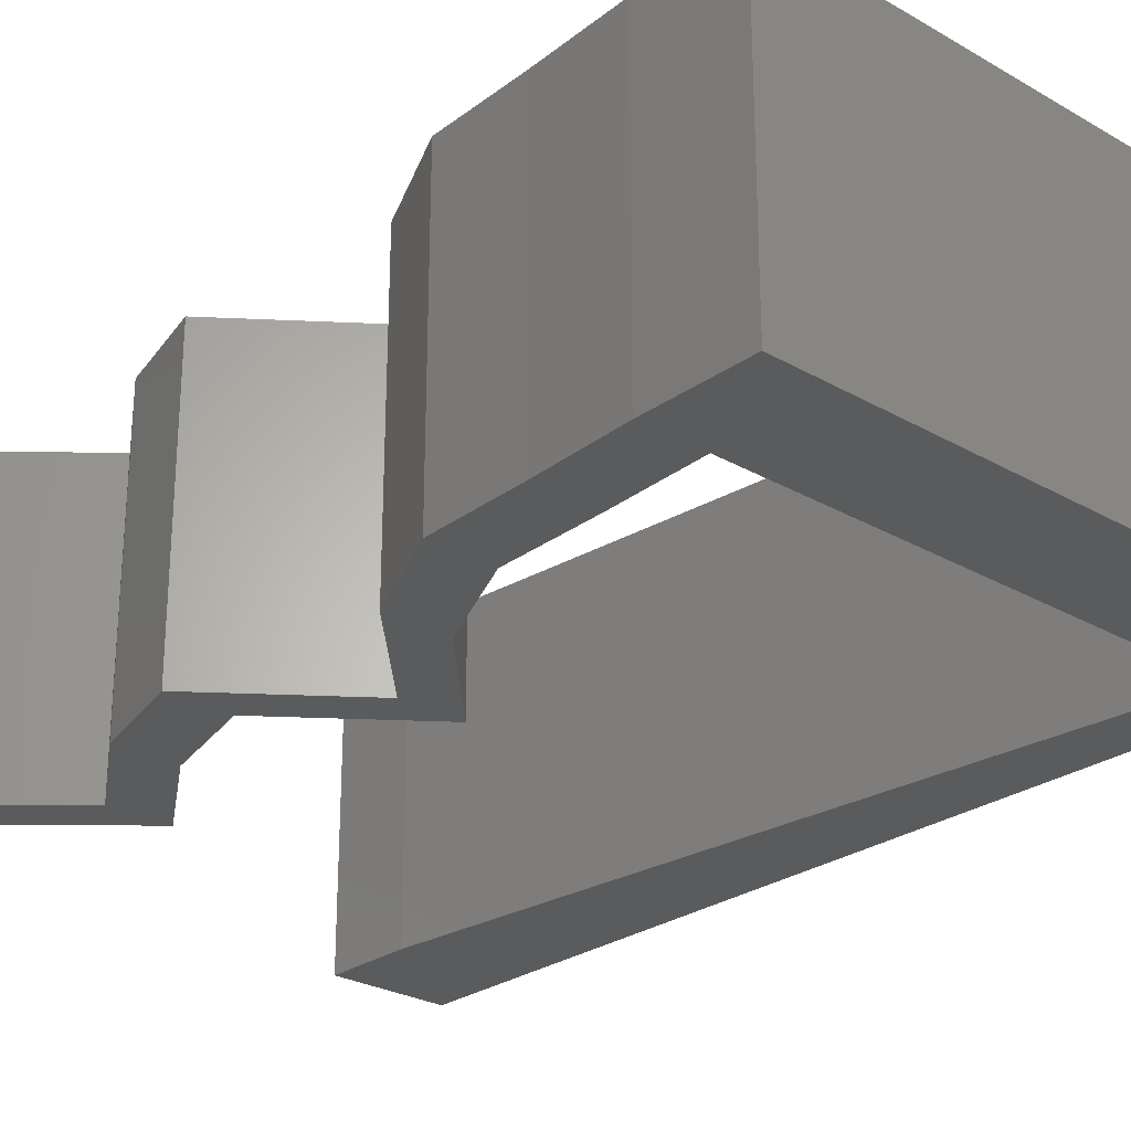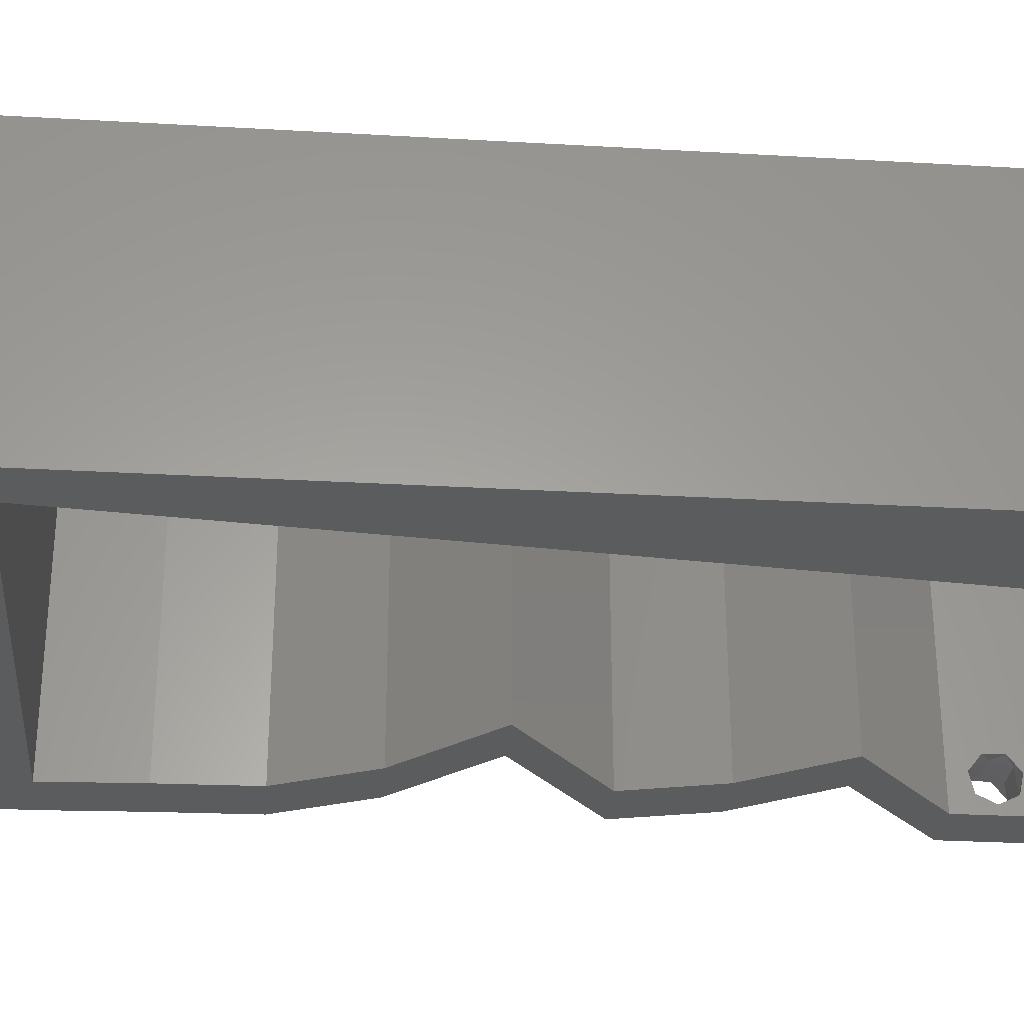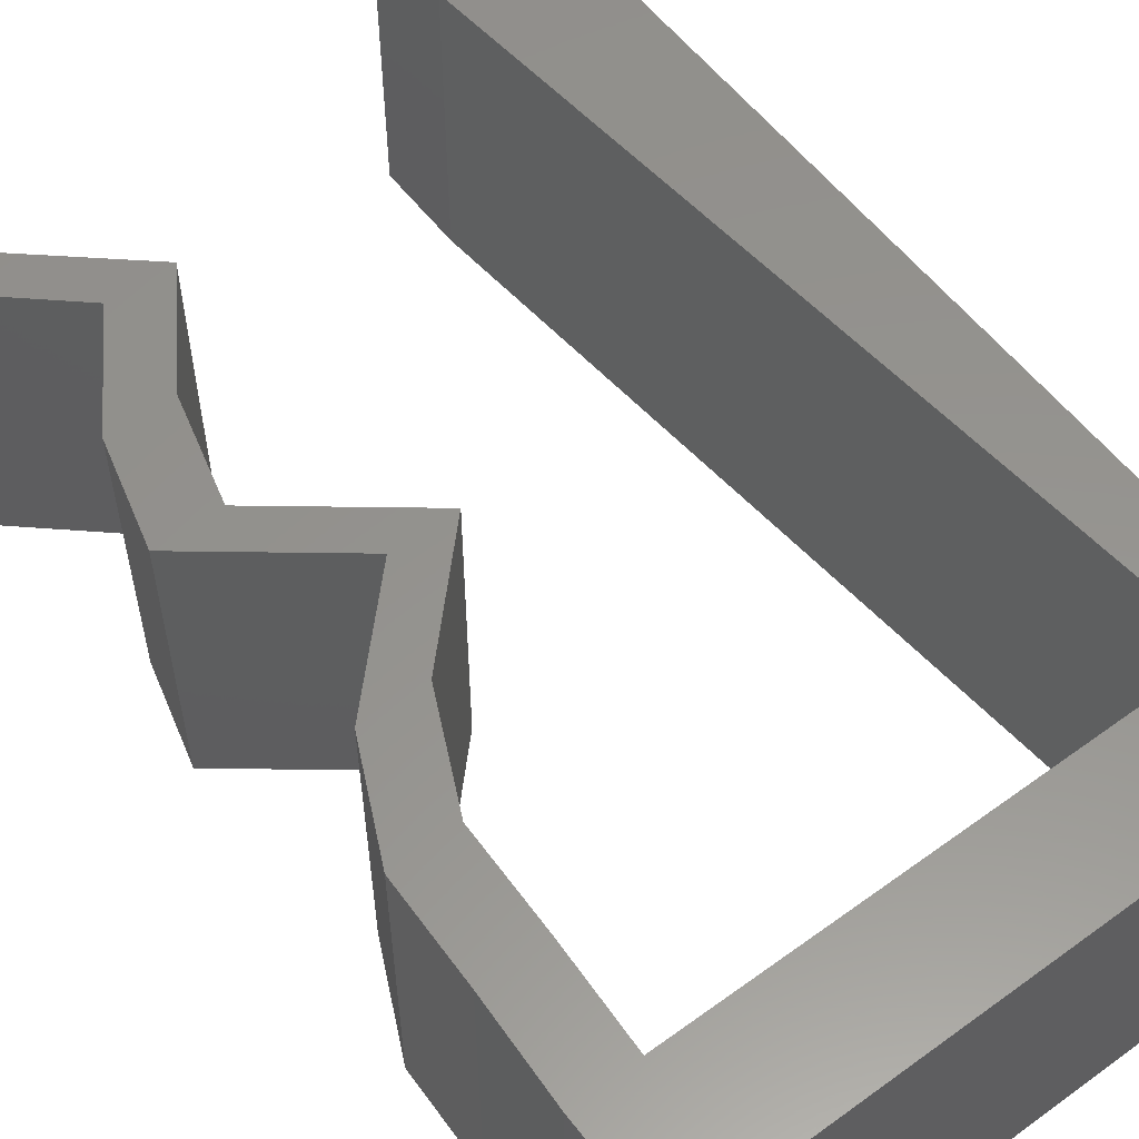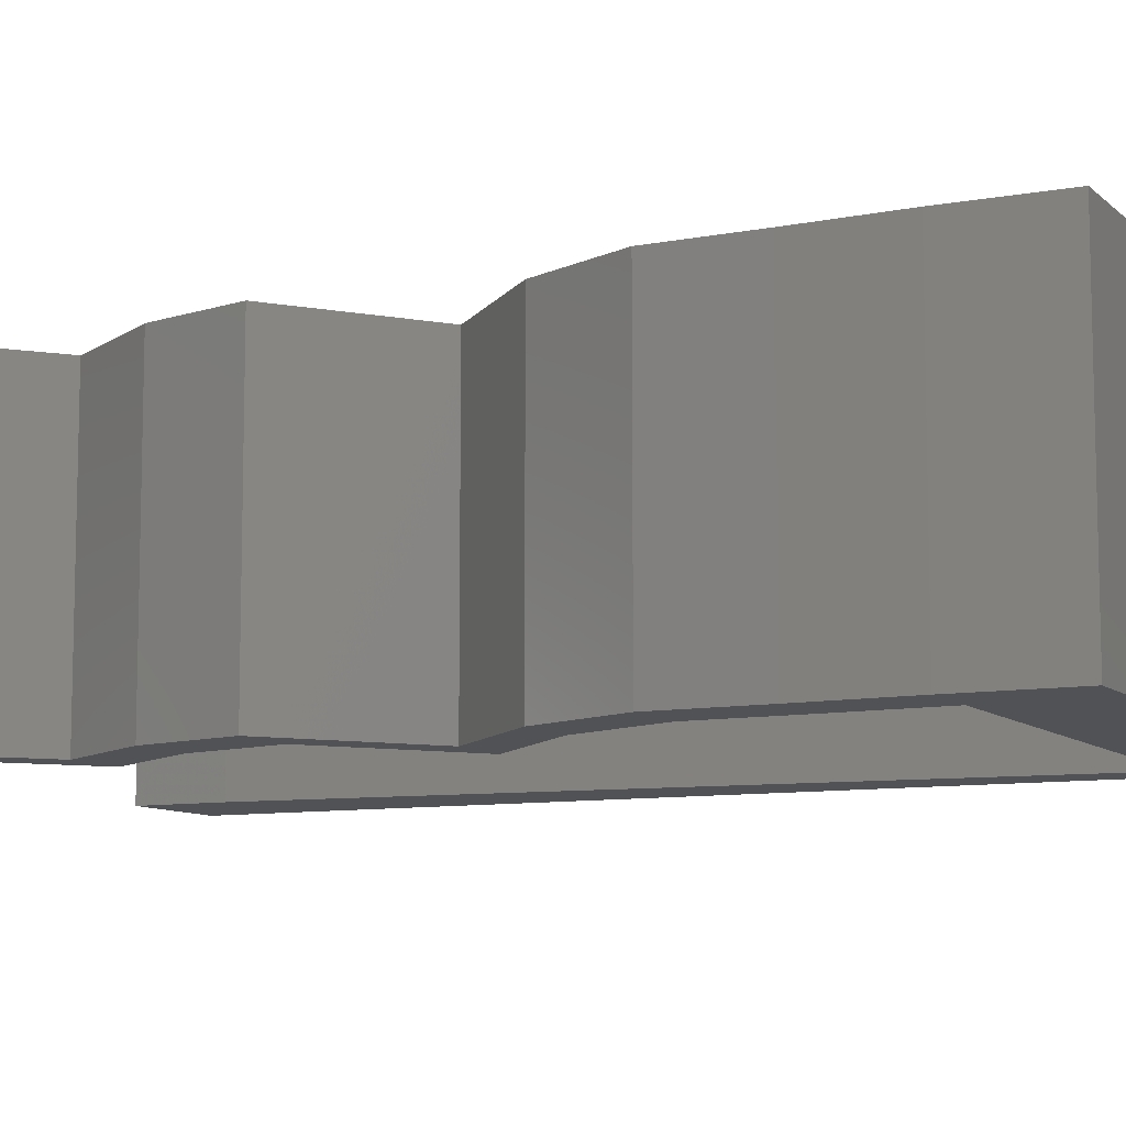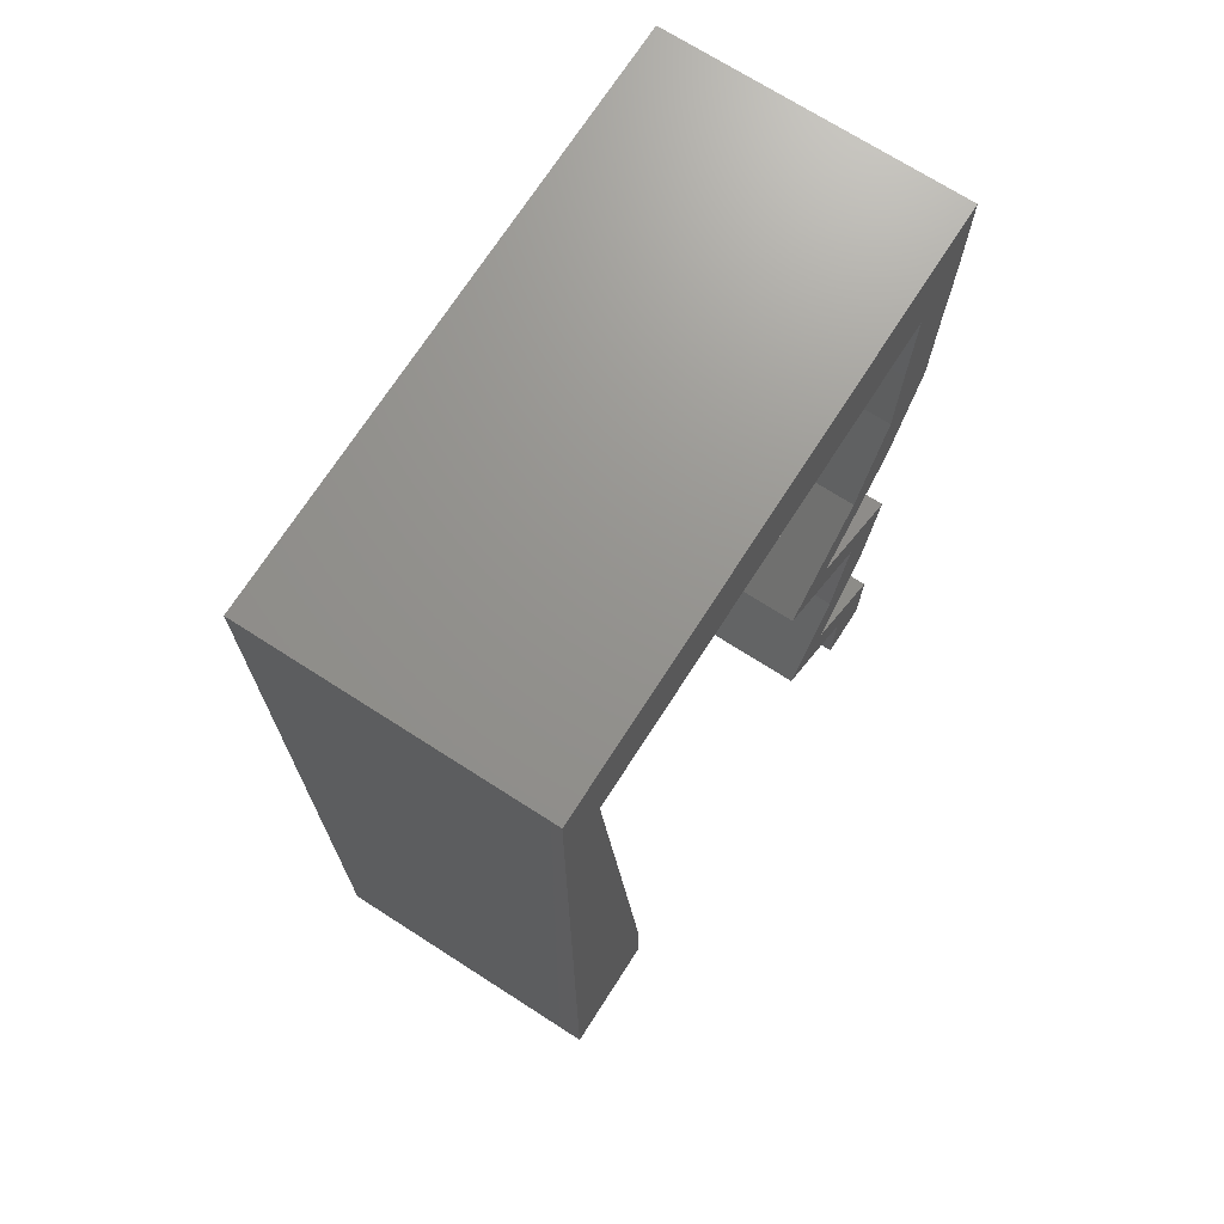
<metadata>
{"format":"stl","ext":"stl","renderer":"f3d","projection":"perspective","resolution":1024,"background":"white","views":[{"elev":-26.5,"azim":137.9,"up":"+Z"},{"elev":-29.2,"azim":-94.9,"up":"+Z"},{"elev":56.9,"azim":142.9,"up":"+Z"},{"elev":-9.1,"azim":116.0,"up":"+Z"},{"elev":71.2,"azim":-57.3,"up":"+Y"}]}
</metadata>
<code>
# stl→obj: 240 verts, 484 faces
v 0.04 0 0.01
v 0.04 -0.006 0.01
v 0.04 -0.002262 0.003932
v 0.04 -0.003 0.0159
v 0.04 -0.001671 0.00134
v 0.04 0 0
v 0.04 -0.001343 0.002778
v 0.04 -0.004657 0.002778
v 0.04 -0.006 0
v 0.04 -0.004329 0.00134
v 0.04 -0.003 0.0007
v 0.04 -0.004657 0.01798
v 0.04 -0.003738 0.01913
v 0.04 -0.006 0.02
v 0.04 -0.002262 0.01913
v 0.04 -0.001343 0.01798
v 0.04 0 0.02
v 0.04 -0.004329 0.01654
v 0.04 -0.001671 0.01654
v 0.04 -0.003738 0.003932
v 0.036 -0.006 0.01
v 0.036 0 0.01
v 0.036 -0.002262 0.003932
v 0.036 -0.003 0.0159
v 0.036 -0.001343 0.002778
v 0.036 0 0
v 0.036 -0.001671 0.00134
v 0.036 -0.004329 0.00134
v 0.036 -0.006 0
v 0.036 -0.004657 0.002778
v 0.036 -0.003 0.0007
v 0.036 -0.003738 0.01913
v 0.036 -0.004657 0.01798
v 0.036 -0.006 0.02
v 0.036 0 0.02
v 0.036 -0.001343 0.01798
v 0.036 -0.002262 0.01913
v 0.036 -0.004329 0.01654
v 0.036 -0.001671 0.01654
v 0.036 -0.003738 0.003932
v 0 -0.006 0.02
v 0.008 -0.006 0.02
v 0.004 -0.002584 0.02
v 0.025 0.05304 0.02
v 0.02 0.06 0.02
v 0.01414 0.05304 0.02
v 0.008 0 0.02
v 0.004 0.00499 0.02
v 0 0 0.02
v 0.01 0.06 0.02
v 0.03 0.06 0.02
v 0.007055 0.01061 0.02
v 0 0.012 0.02
v 0.03969 0.04641 0.02
v 0.03555 0.04641 0.02
v 0.03754 0.0431 0.02
v 0.03538 0.03978 0.02
v 0.03952 0.03978 0.02
v 0.03778 0.04973 0.02
v 0.038 -0.003 0.02
v 0.04 0.05304 0.02
v 0.03586 0.05304 0.02
v 0.03853 0.01989 0.02
v 0.03002 0.02652 0.02
v 0.0344 0.01989 0.02
v 0.02588 0.02652 0.02
v 0 0.048 0.02
v 0.003276 0.05304 0.02
v 0 0.06 0.02
v 0.04 0.06 0.02
v 0.03643 0.03315 0.02
v 0.0323 0.03315 0.02
v 0.03683 0.01326 0.02
v 0.03253 0.006631 0.02
v 0.0327 0.01326 0.02
v 0.02839 0.006631 0.02
v 0.004221 0.04244 0.02
v 0 0.024 0.02
v 0.00611 0.02122 0.02
v 0 0.036 0.02
v 0.005166 0.03183 0.02
v 0 -0.006 0.01
v 0 -0.003 0.015
v 0 0 0.01
v 0 -0.006 0
v 0 -0.003 0.005
v 0 0 0
v 0.004 -0.006 0.015
v 0.008 -0.006 0.01
v 0.004 -0.006 0.005
v 0.008 -0.006 0
v 0 0.06 0
v 0 0.051 0.0086
v 0 0.06 0.01
v 0 0.009 0.0114
v 0 0.048 0
v 0 0.0415 0.009767
v 0 0.03 0.01
v 0 0.036 0
v 0 0.024 0
v 0 0.0185 0.01023
v 0 0.012 0
v 0 0.005337 0.005128
v 0 0.05466 0.01487
v 0.004 -0.002584 0
v 0.01414 0.05304 0
v 0.02 0.06 0
v 0.025 0.05304 0
v 0.008 0 0
v 0.004 0.00499 0
v 0.01 0.06 0
v 0.03 0.06 0
v 0.007055 0.01061 0
v 0.03969 0.04641 0
v 0.03754 0.0431 0
v 0.03555 0.04641 0
v 0.03538 0.03978 0
v 0.03952 0.03978 0
v 0.03778 0.04973 0
v 0.038 -0.003 0
v 0.04 0.05304 0
v 0.03586 0.05304 0
v 0.03002 0.02652 0
v 0.03853 0.01989 0
v 0.0344 0.01989 0
v 0.02588 0.02652 0
v 0.003276 0.05304 0
v 0.04 0.06 0
v 0.03643 0.03315 0
v 0.0323 0.03315 0
v 0.03683 0.01326 0
v 0.03253 0.006631 0
v 0.0327 0.01326 0
v 0.02839 0.006631 0
v 0.004221 0.04244 0
v 0.00611 0.02122 0
v 0.005166 0.03183 0
v 0.008 0 0.01
v 0.008 -0.003 0.015
v 0.008 -0.003 0.005
v 0.015 0.06 0.01134
v 0.025 0.06 0.008977
v 0.006575 0.06 0.007337
v 0.03344 0.06 0.01273
v 0.04 0.06 0.01
v 0.03407 0.06 0.005945
v 0.005798 0.06 0.01422
v 0.04 0.05652 0.015
v 0.04 0.05304 0.01
v 0.04 0.05652 0.005
v 0.03984 0.04973 0.015
v 0.03969 0.04641 0.01
v 0.03984 0.04973 0.005
v 0.0396 0.0431 0.015
v 0.03952 0.03978 0.01
v 0.0396 0.0431 0.005
v 0.03798 0.03647 0.015
v 0.03643 0.03315 0.01
v 0.03798 0.03647 0.005
v 0.03322 0.02984 0.015
v 0.03002 0.02652 0.01
v 0.03322 0.02984 0.005
v 0.03427 0.02321 0.005494
v 0.03427 0.02321 0.01448
v 0.03853 0.01989 0.01
v 0.03768 0.01658 0.015
v 0.03683 0.01326 0.01
v 0.03768 0.01658 0.005
v 0.03468 0.009946 0.015
v 0.03253 0.006631 0.01
v 0.03468 0.009946 0.005
v 0.03626 0.003315 0.015
v 0.03626 0.003315 0.005
v 0.0322 0.003315 0.005
v 0.0322 0.003315 0.015
v 0.02839 0.006631 0.01
v 0.03055 0.009946 0.015
v 0.0327 0.01326 0.01
v 0.03055 0.009946 0.005
v 0.03355 0.01658 0.015
v 0.0344 0.01989 0.01
v 0.03355 0.01658 0.005
v 0.03014 0.02321 0.005494
v 0.03014 0.02321 0.01448
v 0.02588 0.02652 0.01
v 0.02909 0.02984 0.015
v 0.0323 0.03315 0.01
v 0.02909 0.02984 0.005
v 0.03384 0.03647 0.015
v 0.03538 0.03978 0.01
v 0.03384 0.03647 0.005
v 0.03547 0.0431 0.015
v 0.03555 0.04641 0.01
v 0.03547 0.0431 0.005
v 0.03571 0.04973 0.015
v 0.03586 0.05304 0.01
v 0.03571 0.04973 0.005
v 0.01957 0.05304 0.01076
v 0.009794 0.05304 0.007152
v 0.003276 0.05304 0.01
v 0.02935 0.05304 0.007152
v 0.009182 0.05304 0.01448
v 0.02996 0.05304 0.01448
v 0.003995 0.04497 0.01204
v 0.006654 0.01512 0.01059
v 0.004693 0.03713 0.009224
v 0.005645 0.02644 0.01018
v 0.007324 0.007588 0.007742
v 0.007466 0.005998 0.01432
v 0.0375 -0.003738 0.01607
v 0.03727 -0.002262 0.01607
v 0.03874 -0.002242 0.01608
v 0.03888 -0.003738 0.01607
v 0.03873 -0.001343 0.01722
v 0.03725 -0.001343 0.01722
v 0.03727 -0.003 0.0193
v 0.03875 -0.003 0.0193
v 0.03802 -0.004336 0.01865
v 0.03802 -0.001678 0.01867
v 0.03915 -0.004329 0.01866
v 0.03873 -0.004657 0.01722
v 0.03725 -0.004657 0.01722
v 0.03687 -0.001668 0.01866
v 0.03916 -0.001671 0.01866
v 0.03686 -0.004326 0.01866
v 0.03873 -0.003738 0.0008684
v 0.03727 -0.002262 0.0008684
v 0.03726 -0.003758 0.0008785
v 0.03874 -0.002242 0.0008785
v 0.03873 -0.001343 0.002022
v 0.03727 -0.001671 0.00346
v 0.03725 -0.001343 0.002022
v 0.03873 -0.003 0.0041
v 0.03725 -0.003 0.0041
v 0.03875 -0.001671 0.00346
v 0.03727 -0.004657 0.002022
v 0.03875 -0.004657 0.002022
v 0.03798 -0.004322 0.003468
v 0.03913 -0.004332 0.003456
v 0.03684 -0.004329 0.00346
f 1 2 3
f 1 4 2
f 5 6 7
f 8 9 10
f 10 9 11
f 11 6 5
f 12 13 14
f 15 16 17
f 17 14 15
f 14 18 12
f 15 14 13
f 9 6 11
f 8 2 9
f 17 19 1
f 16 19 17
f 14 2 18
f 6 1 7
f 1 19 4
f 2 4 18
f 7 1 3
f 20 2 8
f 3 2 20
f 21 22 23
f 21 24 22
f 25 26 27
f 28 29 30
f 28 31 29
f 26 31 27
f 32 33 34
f 35 36 37
f 37 34 35
f 34 33 38
f 32 34 37
f 35 39 36
f 26 29 31
f 25 22 26
f 34 38 21
f 22 39 35
f 29 21 30
f 38 24 21
f 24 39 22
f 30 21 40
f 40 21 23
f 23 22 25
f 41 42 43
f 44 45 46
f 47 48 43
f 48 49 43
f 45 50 46
f 51 45 44
f 52 53 48
f 54 55 56
f 57 58 56
f 55 54 59
f 42 47 43
f 49 41 43
f 34 14 60
f 61 62 59
f 17 35 60
f 53 49 48
f 54 61 59
f 58 54 56
f 63 64 65
f 65 64 66
f 14 17 60
f 35 34 60
f 55 57 56
f 62 55 59
f 47 52 48
f 67 68 69
f 68 50 69
f 62 61 70
f 51 62 70
f 71 58 57
f 64 71 72
f 72 71 57
f 66 64 72
f 73 63 65
f 74 73 75
f 75 73 65
f 17 74 35
f 35 74 76
f 76 74 75
f 62 51 44
f 68 67 77
f 50 68 46
f 78 53 79
f 79 53 52
f 80 78 81
f 81 78 79
f 67 80 77
f 77 80 81
f 82 83 84
f 49 83 41
f 85 86 87
f 84 86 82
f 41 83 82
f 84 83 49
f 82 86 85
f 87 86 84
f 42 88 89
f 82 88 41
f 85 90 82
f 89 90 91
f 41 88 42
f 89 88 82
f 91 90 85
f 82 90 89
f 92 93 94
f 49 95 84
f 96 93 92
f 53 95 49
f 97 98 80
f 99 98 97
f 99 97 96
f 80 98 78
f 100 98 99
f 78 101 53
f 78 98 101
f 67 97 80
f 102 101 100
f 101 98 100
f 87 103 102
f 69 104 67
f 67 93 97
f 102 95 101
f 67 104 93
f 102 103 95
f 101 95 53
f 97 93 96
f 94 104 69
f 84 103 87
f 95 103 84
f 93 104 94
f 85 105 91
f 106 107 108
f 109 105 110
f 110 105 87
f 106 111 107
f 108 107 112
f 113 110 102
f 114 115 116
f 117 115 118
f 116 119 114
f 91 105 109
f 87 105 85
f 29 120 9
f 121 119 122
f 6 120 26
f 102 110 87
f 114 119 121
f 118 115 114
f 123 124 125
f 126 123 125
f 9 120 6
f 26 120 29
f 116 115 117
f 122 119 116
f 109 110 113
f 96 92 127
f 92 111 127
f 122 128 121
f 112 128 122
f 118 129 117
f 129 123 130
f 117 129 130
f 130 123 126
f 124 131 125
f 132 133 131
f 131 133 125
f 6 26 132
f 26 134 132
f 134 133 132
f 108 112 122
f 135 96 127
f 127 111 106
f 100 136 102
f 102 136 113
f 137 100 99
f 137 136 100
f 135 99 96
f 137 99 135
f 138 139 89
f 42 139 47
f 109 140 91
f 89 140 138
f 47 139 138
f 89 139 42
f 91 140 89
f 138 140 109
f 111 141 107
f 51 142 45
f 141 142 107
f 45 142 141
f 111 143 141
f 51 144 142
f 107 142 112
f 45 141 50
f 92 143 111
f 94 143 92
f 70 144 51
f 145 144 70
f 142 146 112
f 141 147 50
f 144 146 142
f 143 147 141
f 112 146 128
f 128 146 145
f 69 147 94
f 50 147 69
f 94 147 143
f 145 146 144
f 61 148 70
f 145 148 149
f 149 150 145
f 128 150 121
f 70 148 145
f 149 148 61
f 145 150 128
f 121 150 149
f 149 151 152
f 54 151 61
f 152 153 149
f 121 153 114
f 61 151 149
f 152 151 54
f 149 153 121
f 114 153 152
f 58 154 54
f 152 154 155
f 155 156 152
f 114 156 118
f 54 154 152
f 155 154 58
f 152 156 114
f 118 156 155
f 71 157 58
f 155 157 158
f 118 159 129
f 158 159 155
f 58 157 155
f 158 157 71
f 155 159 118
f 129 159 158
f 71 160 158
f 161 160 64
f 158 162 129
f 123 162 161
f 64 160 71
f 158 160 161
f 129 162 123
f 161 162 158
f 123 163 124
f 63 164 64
f 64 164 161
f 165 164 63
f 164 163 161
f 165 163 164
f 124 163 165
f 161 163 123
f 73 166 63
f 165 166 167
f 124 168 131
f 167 168 165
f 63 166 165
f 167 166 73
f 165 168 124
f 131 168 167
f 73 169 167
f 170 169 74
f 167 171 131
f 132 171 170
f 74 169 73
f 167 169 170
f 170 171 167
f 131 171 132
f 74 172 170
f 1 172 17
f 6 173 1
f 170 173 132
f 132 173 6
f 1 173 170
f 17 172 74
f 170 172 1
f 2 14 34
f 21 2 34
f 29 9 2
f 29 2 21
f 26 174 134
f 76 175 35
f 35 175 22
f 176 175 76
f 175 174 22
f 176 174 175
f 22 174 26
f 134 174 176
f 76 177 176
f 178 177 75
f 176 179 134
f 133 179 178
f 75 177 76
f 176 177 178
f 134 179 133
f 178 179 176
f 65 180 75
f 178 180 181
f 181 182 178
f 133 182 125
f 75 180 178
f 181 180 65
f 178 182 133
f 125 182 181
f 125 183 126
f 66 184 65
f 65 184 181
f 185 184 66
f 184 183 181
f 185 183 184
f 126 183 185
f 181 183 125
f 66 186 185
f 187 186 72
f 185 188 126
f 130 188 187
f 185 186 187
f 72 186 66
f 126 188 130
f 187 188 185
f 57 189 72
f 187 189 190
f 130 191 117
f 190 191 187
f 72 189 187
f 190 189 57
f 187 191 130
f 117 191 190
f 55 192 57
f 190 192 193
f 193 194 190
f 117 194 116
f 57 192 190
f 193 192 55
f 190 194 117
f 116 194 193
f 193 195 196
f 62 195 55
f 116 197 122
f 196 197 193
f 55 195 193
f 196 195 62
f 193 197 116
f 122 197 196
f 108 198 106
f 127 199 200
f 196 201 122
f 106 199 127
f 122 201 108
f 46 198 44
f 46 202 198
f 198 203 44
f 198 202 199
f 201 203 198
f 108 201 198
f 198 199 106
f 68 202 46
f 44 203 62
f 62 203 196
f 200 202 68
f 196 203 201
f 199 202 200
f 200 204 135
f 136 205 113
f 81 206 77
f 136 207 205
f 137 207 136
f 81 207 206
f 206 207 137
f 135 204 206
f 79 207 81
f 205 207 79
f 109 208 138
f 68 204 200
f 135 206 137
f 52 205 79
f 113 208 109
f 77 204 68
f 205 208 113
f 206 204 77
f 52 209 205
f 205 209 208
f 47 209 52
f 138 209 47
f 208 209 138
f 200 135 127
f 4 24 210
f 24 4 211
f 211 4 212
f 4 210 213
f 211 214 215
f 216 217 218
f 214 219 215
f 214 211 212
f 218 217 220
f 221 210 222
f 215 219 223
f 219 214 224
f 216 218 225
f 210 221 213
f 217 216 219
f 221 222 218
f 32 37 216
f 19 16 214
f 12 18 221
f 15 13 217
f 38 33 222
f 36 39 215
f 210 38 222
f 39 24 211
f 39 211 215
f 221 218 220
f 217 219 224
f 219 216 223
f 19 214 212
f 216 37 223
f 218 222 225
f 12 221 220
f 214 16 224
f 32 216 225
f 222 33 225
f 221 18 213
f 217 13 220
f 15 217 224
f 36 215 223
f 24 38 210
f 18 4 213
f 37 36 223
f 33 32 225
f 13 12 220
f 16 15 224
f 4 19 212
f 11 31 226
f 31 11 227
f 226 31 228
f 227 11 229
f 230 231 232
f 231 233 234
f 231 230 235
f 233 231 235
f 226 236 237
f 227 230 232
f 236 238 237
f 236 226 228
f 230 227 229
f 237 238 239
f 238 236 240
f 234 233 238
f 23 25 231
f 5 7 230
f 3 20 233
f 28 30 236
f 231 25 232
f 23 231 234
f 230 7 235
f 3 233 235
f 40 23 234
f 25 27 232
f 8 10 237
f 7 3 235
f 10 11 226
f 27 31 227
f 10 226 237
f 27 227 232
f 234 238 240
f 238 233 239
f 28 236 228
f 5 230 229
f 233 20 239
f 236 30 240
f 40 234 240
f 8 237 239
f 20 8 239
f 30 40 240
f 11 5 229
f 31 28 228

</code>
